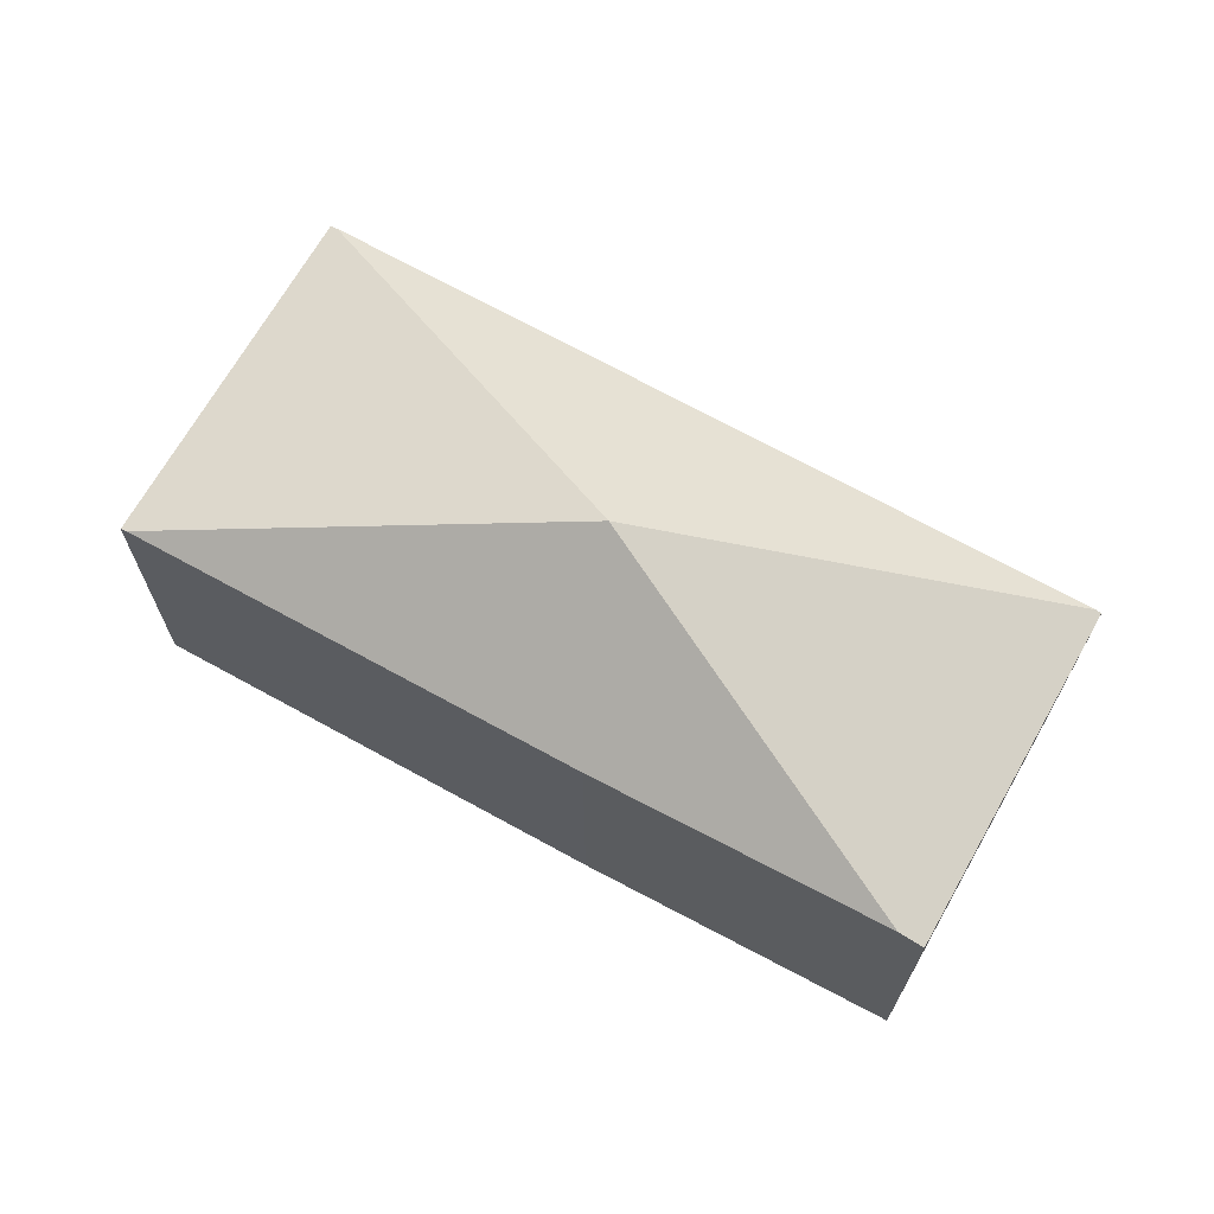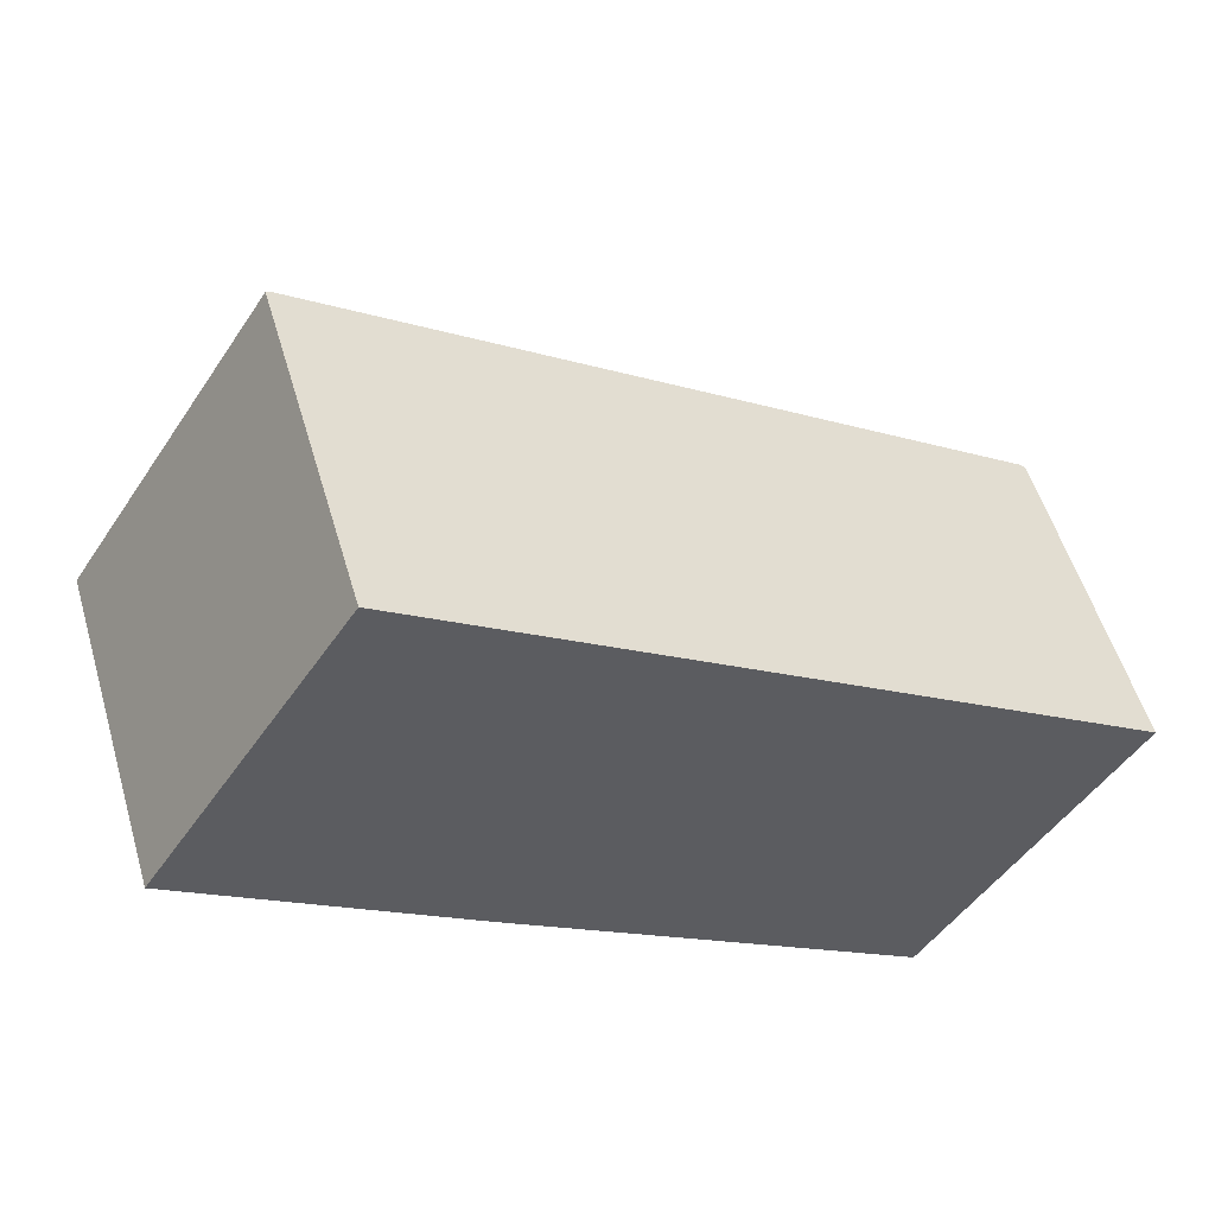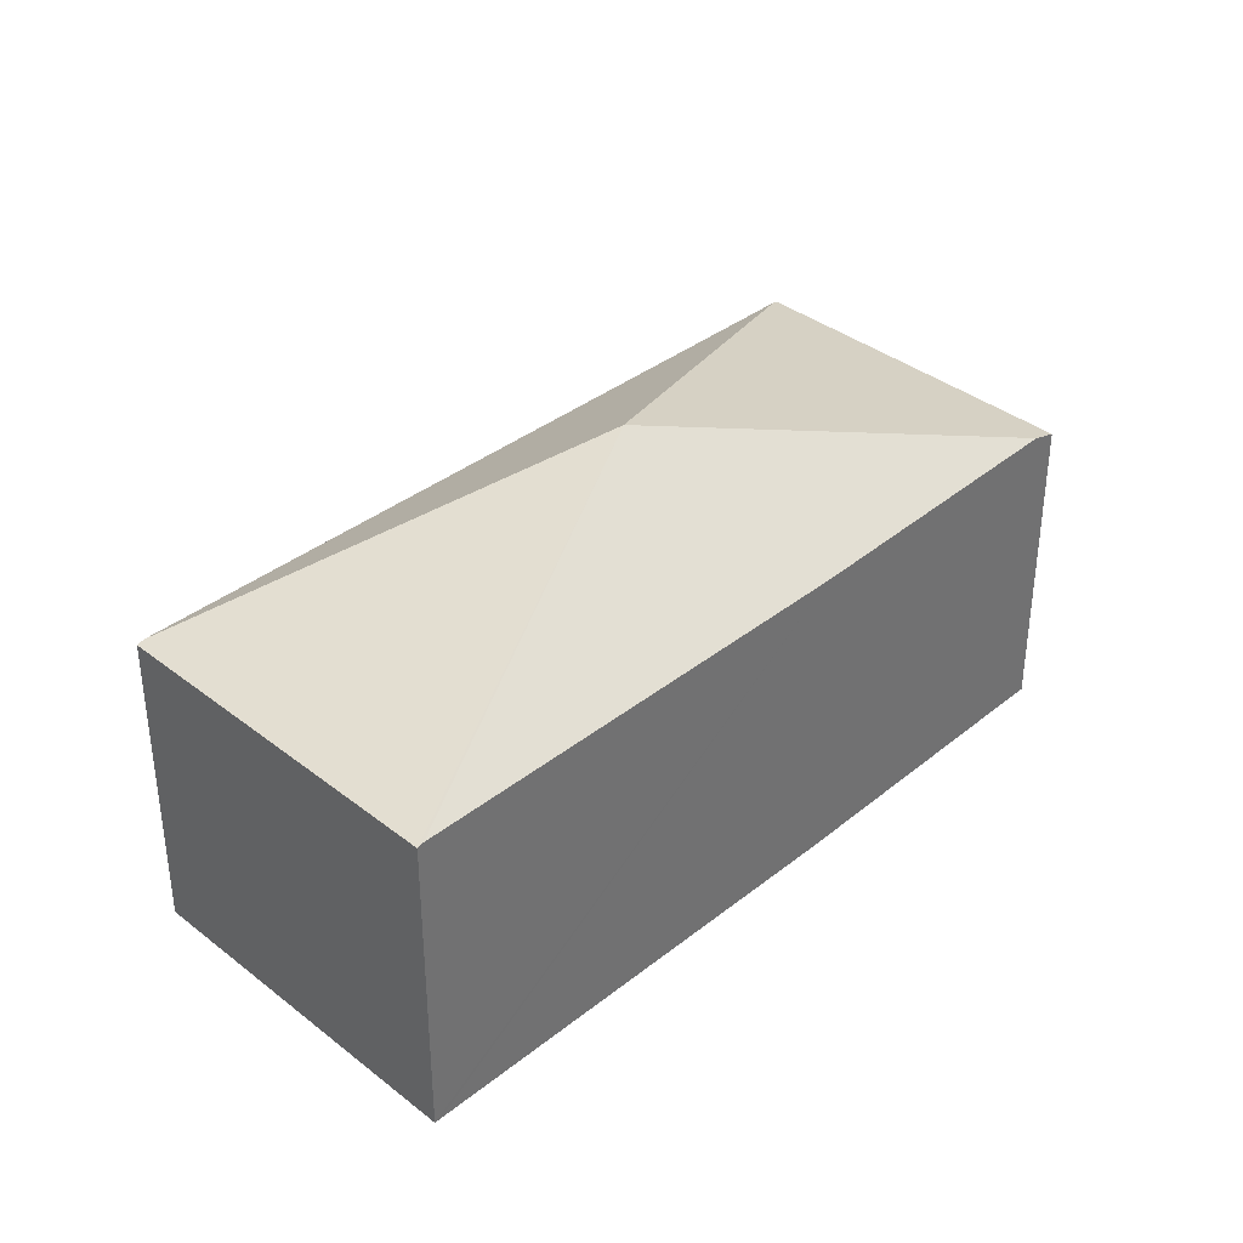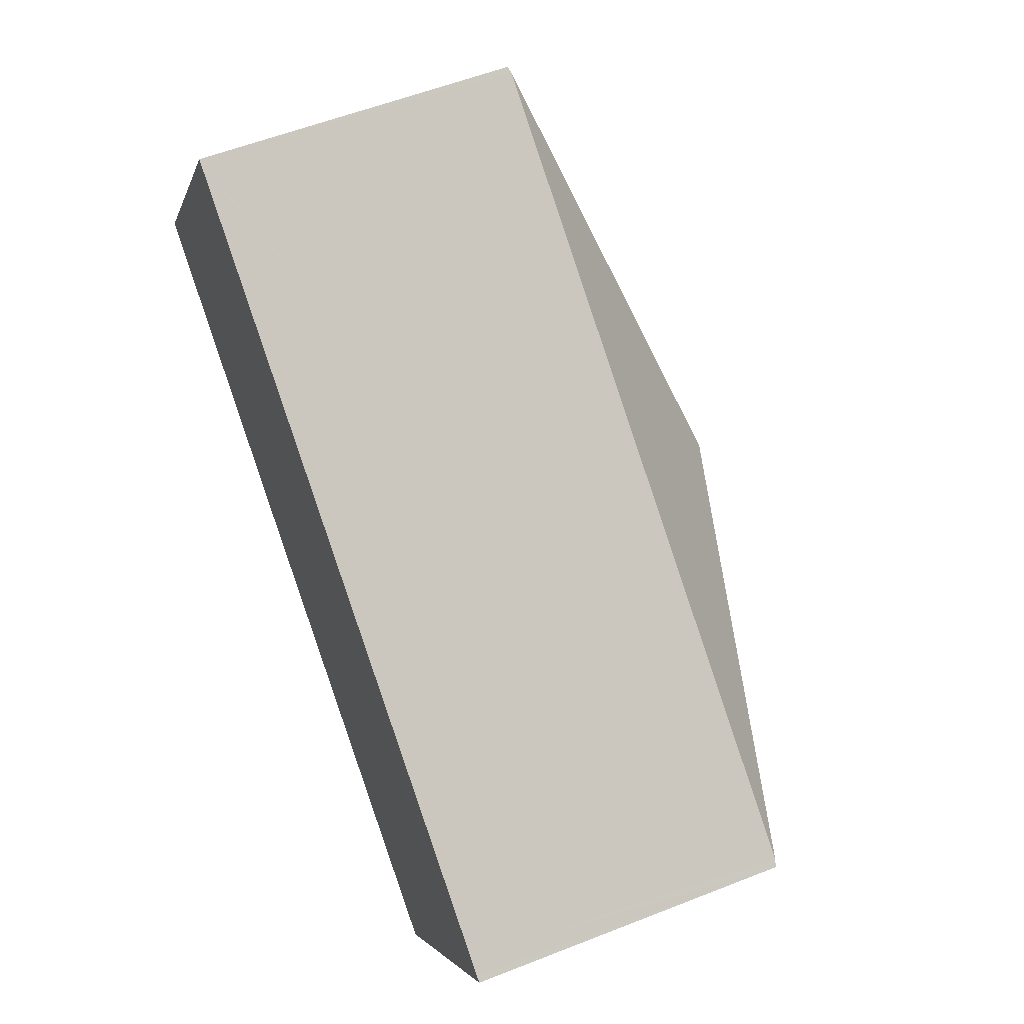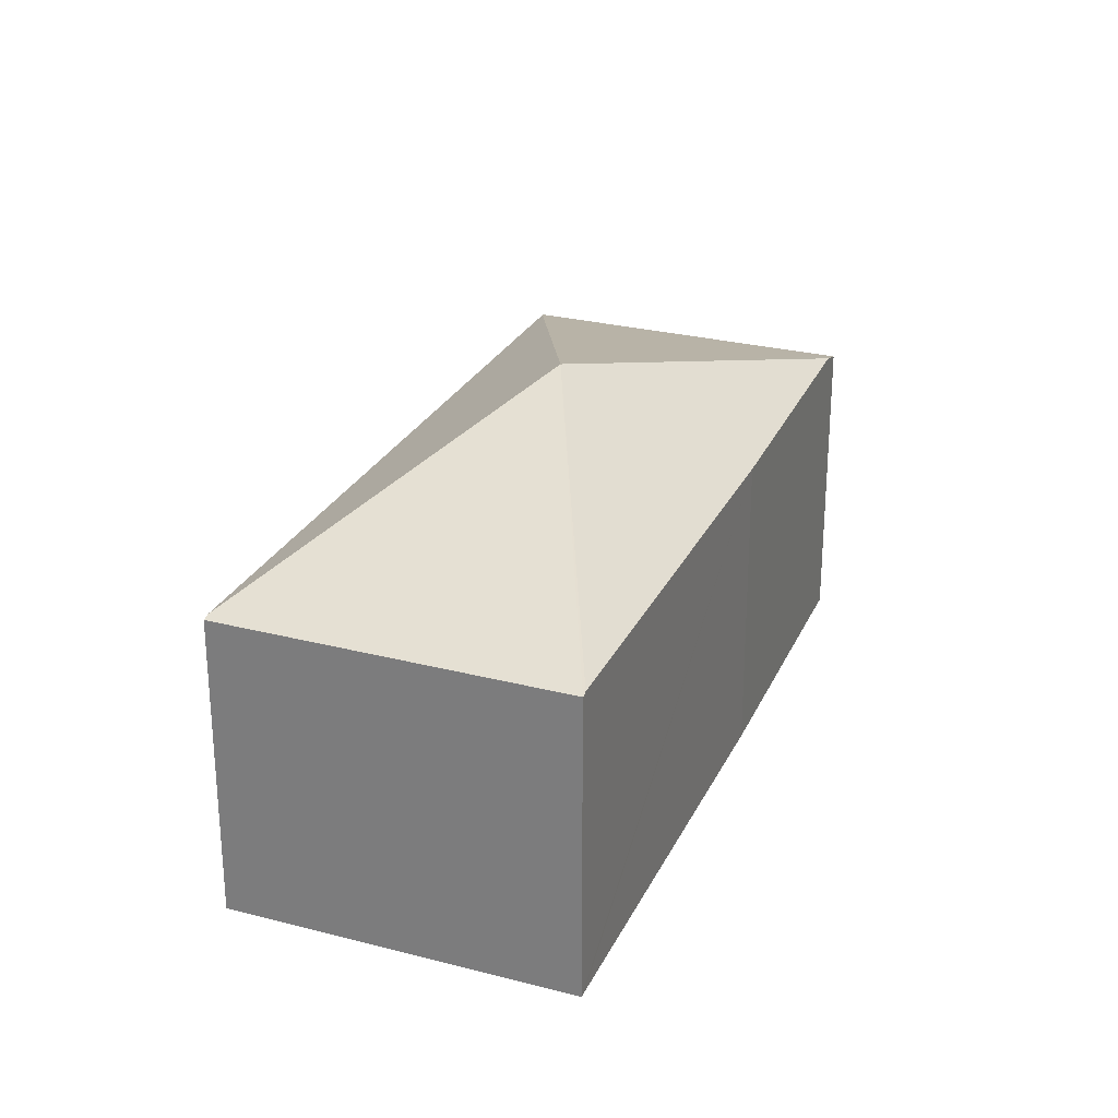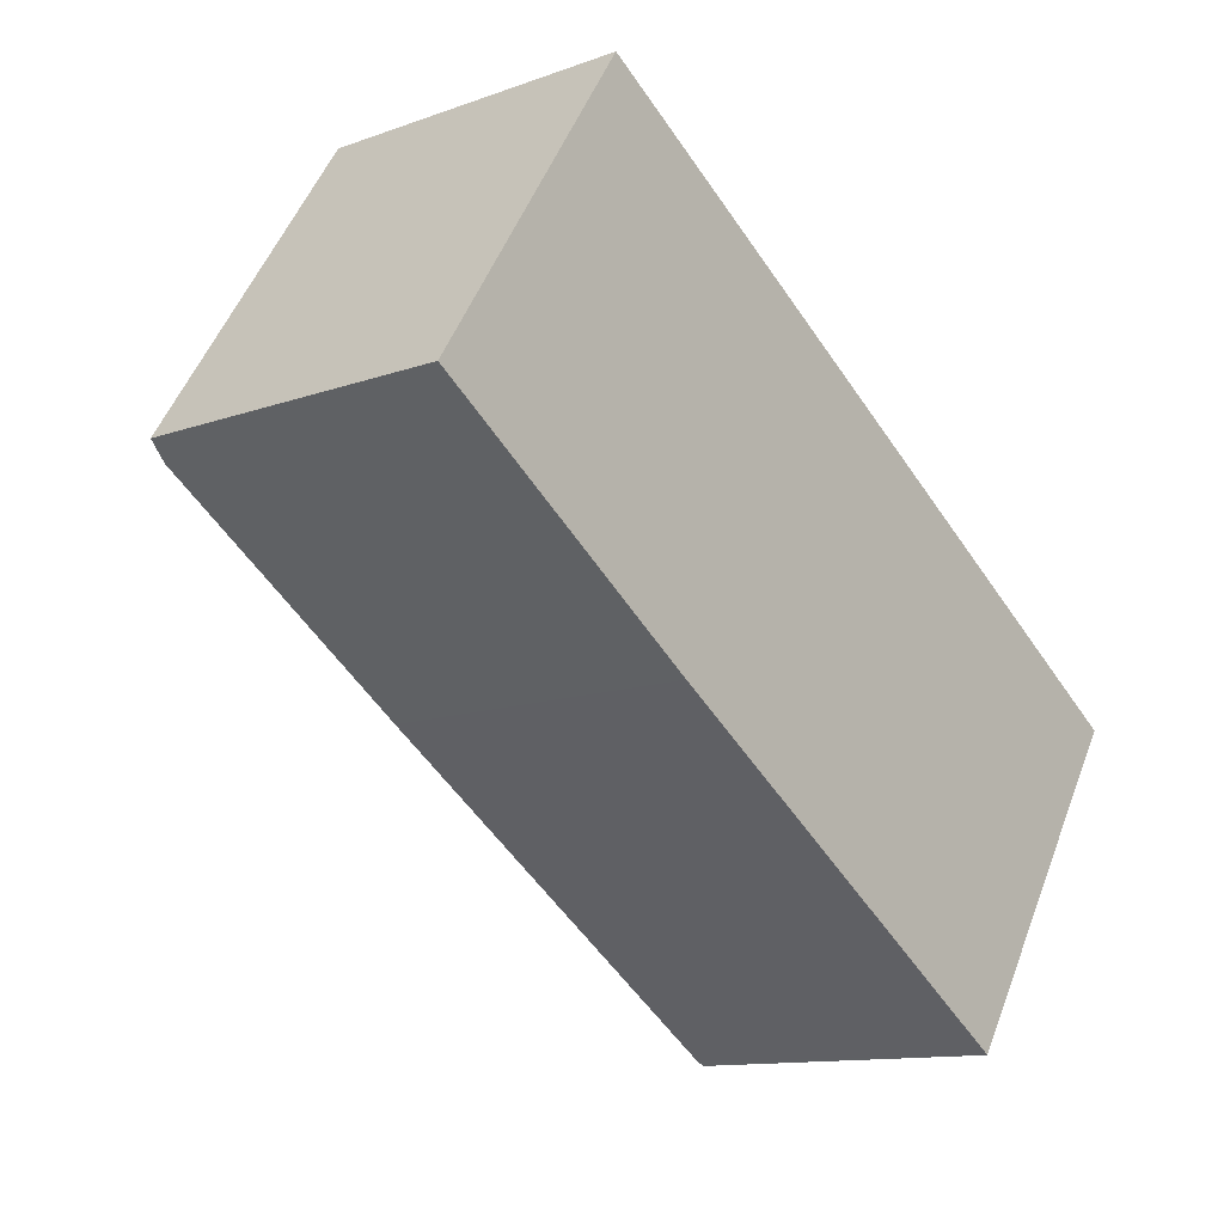
<metadata>
{"format":"obj","ext":"obj","renderer":"f3d","projection":"perspective","resolution":1024,"background":"white","views":[{"elev":69.2,"azim":-117.5,"up":"+Y"},{"elev":53.9,"azim":-16.3,"up":"+Z"},{"elev":37.0,"azim":168.0,"up":"+Y"},{"elev":56.2,"azim":67.5,"up":"+Z"},{"elev":26.8,"azim":144.8,"up":"+Y"},{"elev":-12.0,"azim":-49.3,"up":"+Z"}]}
</metadata>
<code>
v  11.31 5.18 -7.626
v  14.47 5.215 -2.474
v  14.58 5.18 -2.541
v  7.252 7.151 -1.334
v  11.22 5.212 -7.565
v  14.21 5.215 -2.302
v  3.293 5.215 4.886
v  4.58 5.234 -3.154
v  0.357 5.303 -0.246
v  0 5.178 3.171e-16
v  3.212 5.187 4.939
v  3.212 -3.024e-16 4.939
v  3.293 -2.992e-16 4.886
v  14.21 1.41e-16 -2.302
v  14.47 1.515e-16 -2.474
v  14.58 1.556e-16 -2.541
v  11.31 4.67e-16 -7.626
v  11.22 4.632e-16 -7.565
v  4.58 1.931e-16 -3.154
v  0.357 1.506e-17 -0.246
v  0 0 0
g defaultobject
f 1 2 3
f 2 1 4
f 4 1 5
f 4 6 2
f 6 4 7
f 8 4 5
f 4 8 9
f 10 4 9
f 4 10 11
f 4 11 7
f 12 7 11
f 7 12 6
f 6 12 13
f 6 13 14
f 6 14 2
f 2 14 3
f 3 14 15
f 3 15 16
f 16 1 3
f 1 16 17
f 17 5 1
f 5 17 8
f 8 17 18
f 8 18 19
f 8 19 9
f 9 19 20
f 9 20 10
f 10 20 21
f 10 12 11
f 12 10 21
f 15 17 16
f 17 15 14
f 17 14 13
f 17 13 18
f 18 13 19
f 19 13 20
f 20 13 12
f 20 12 21

</code>
